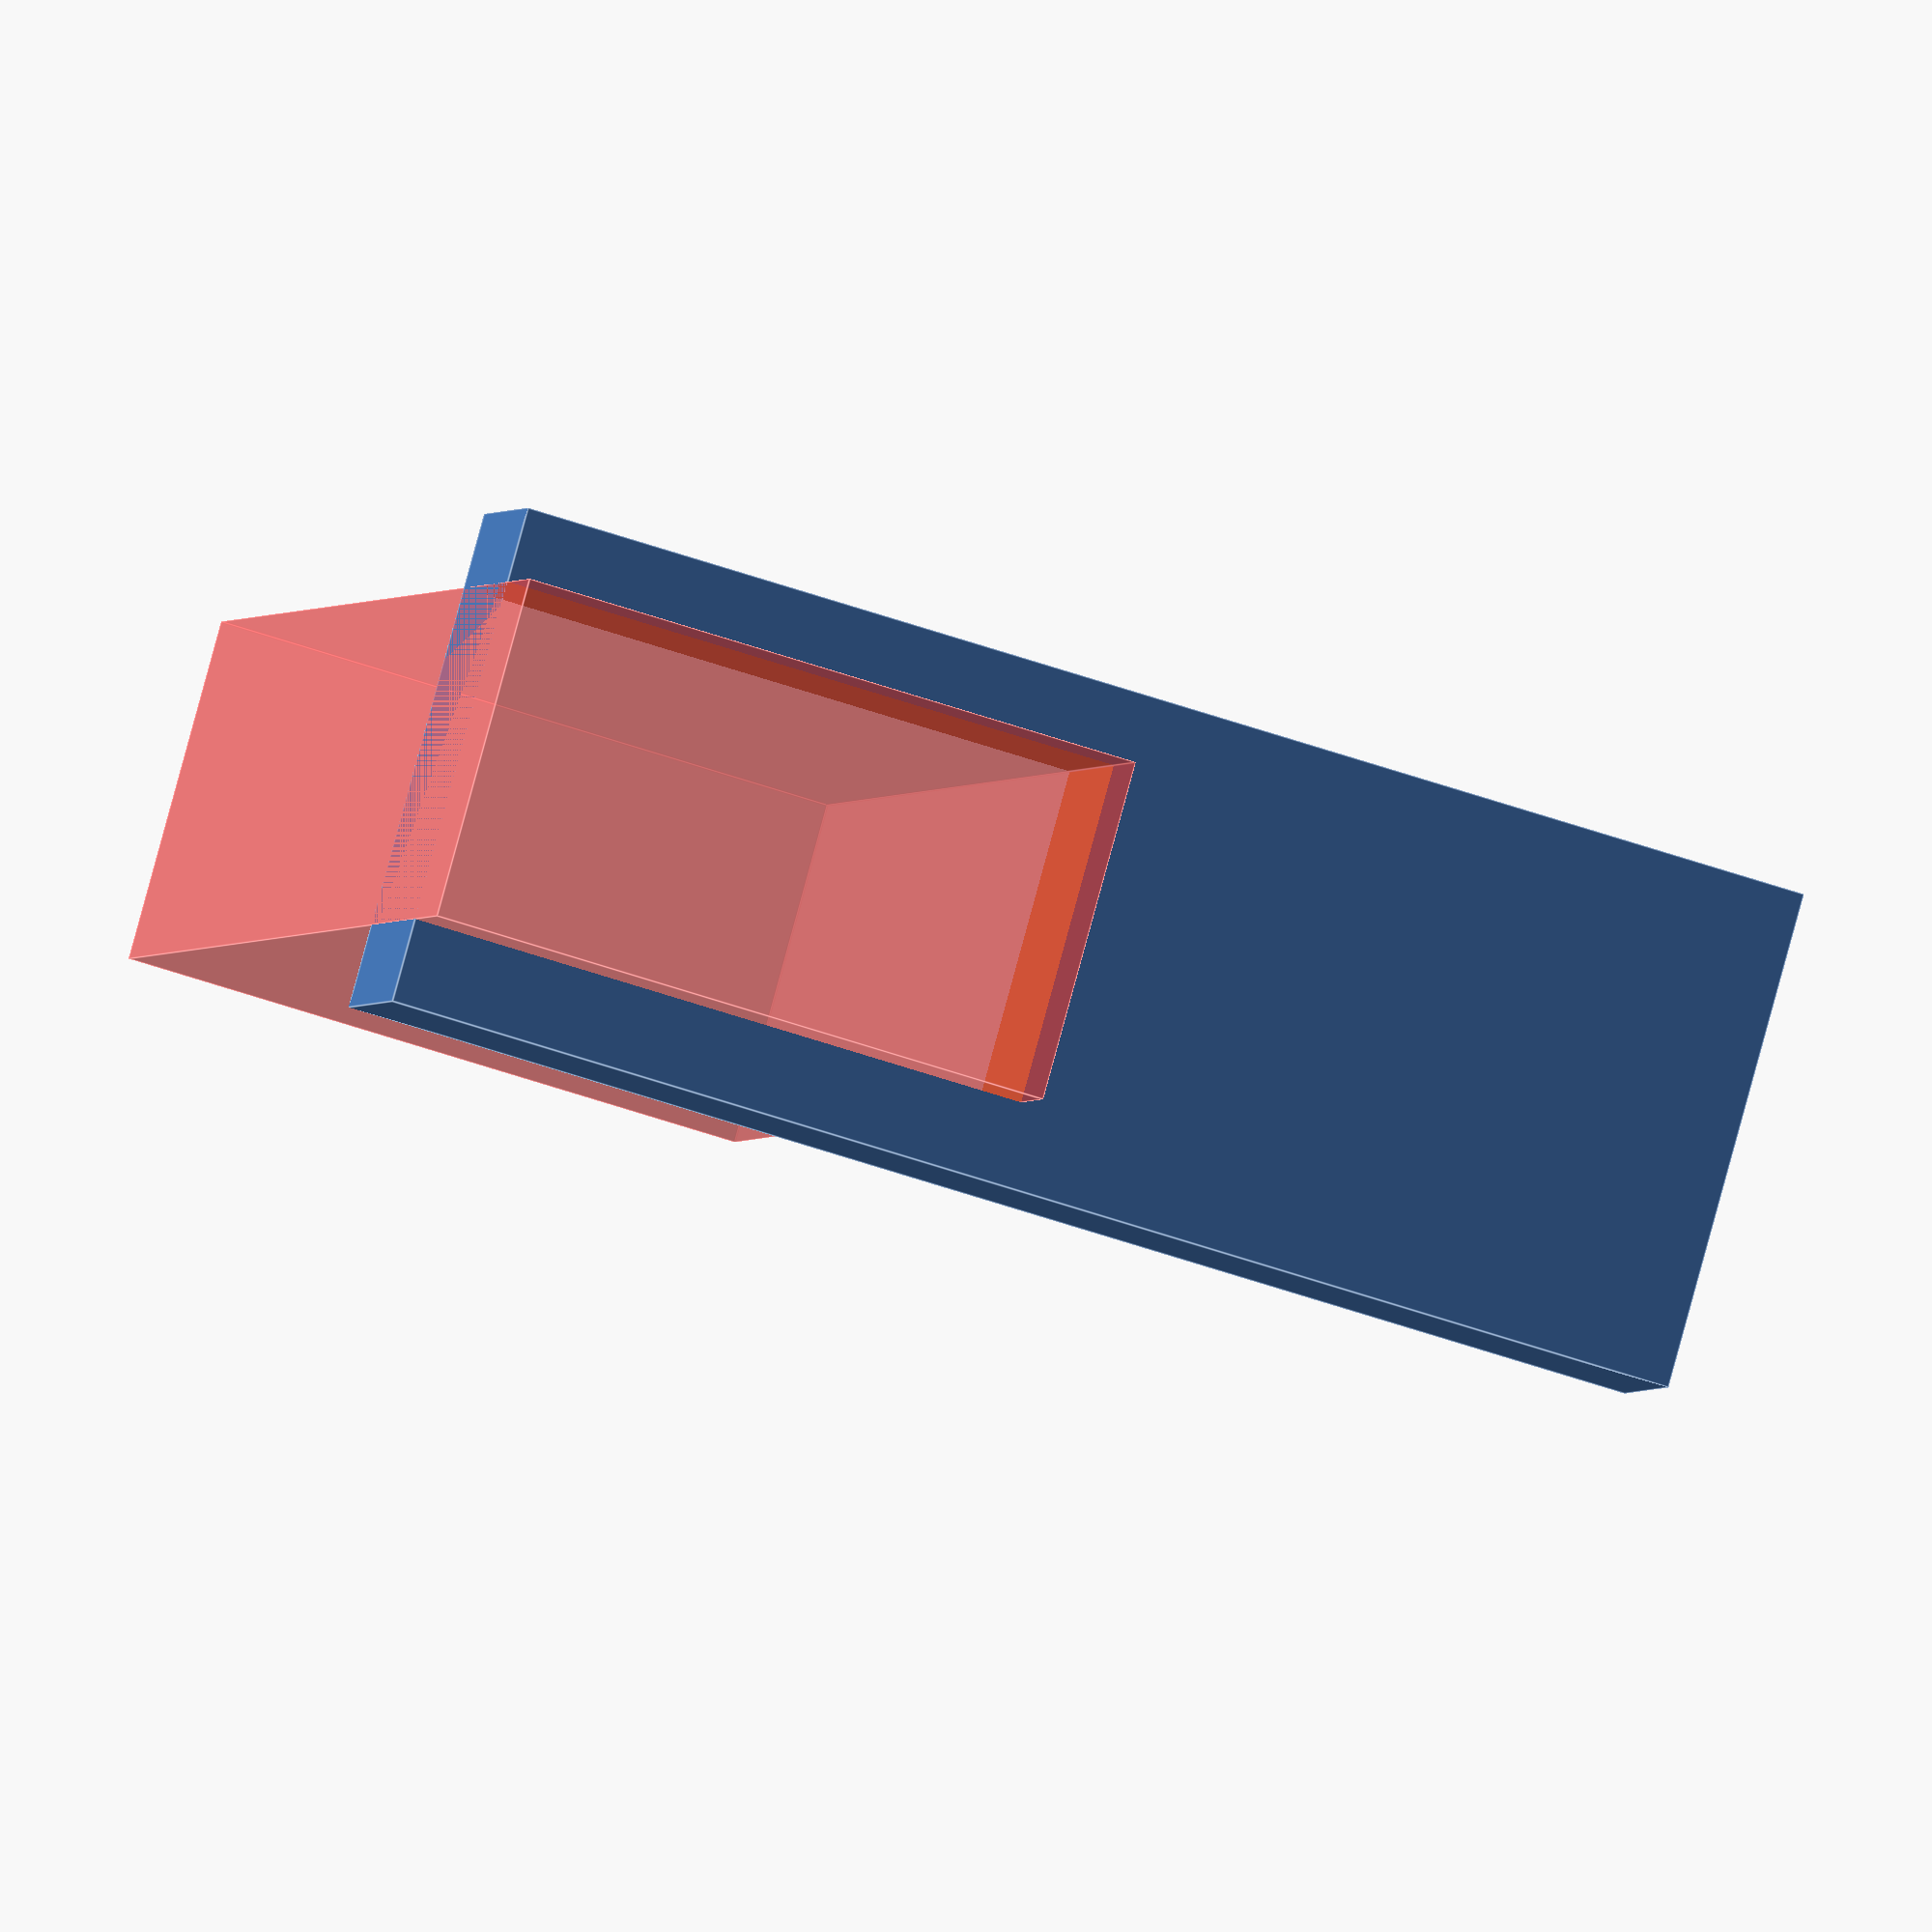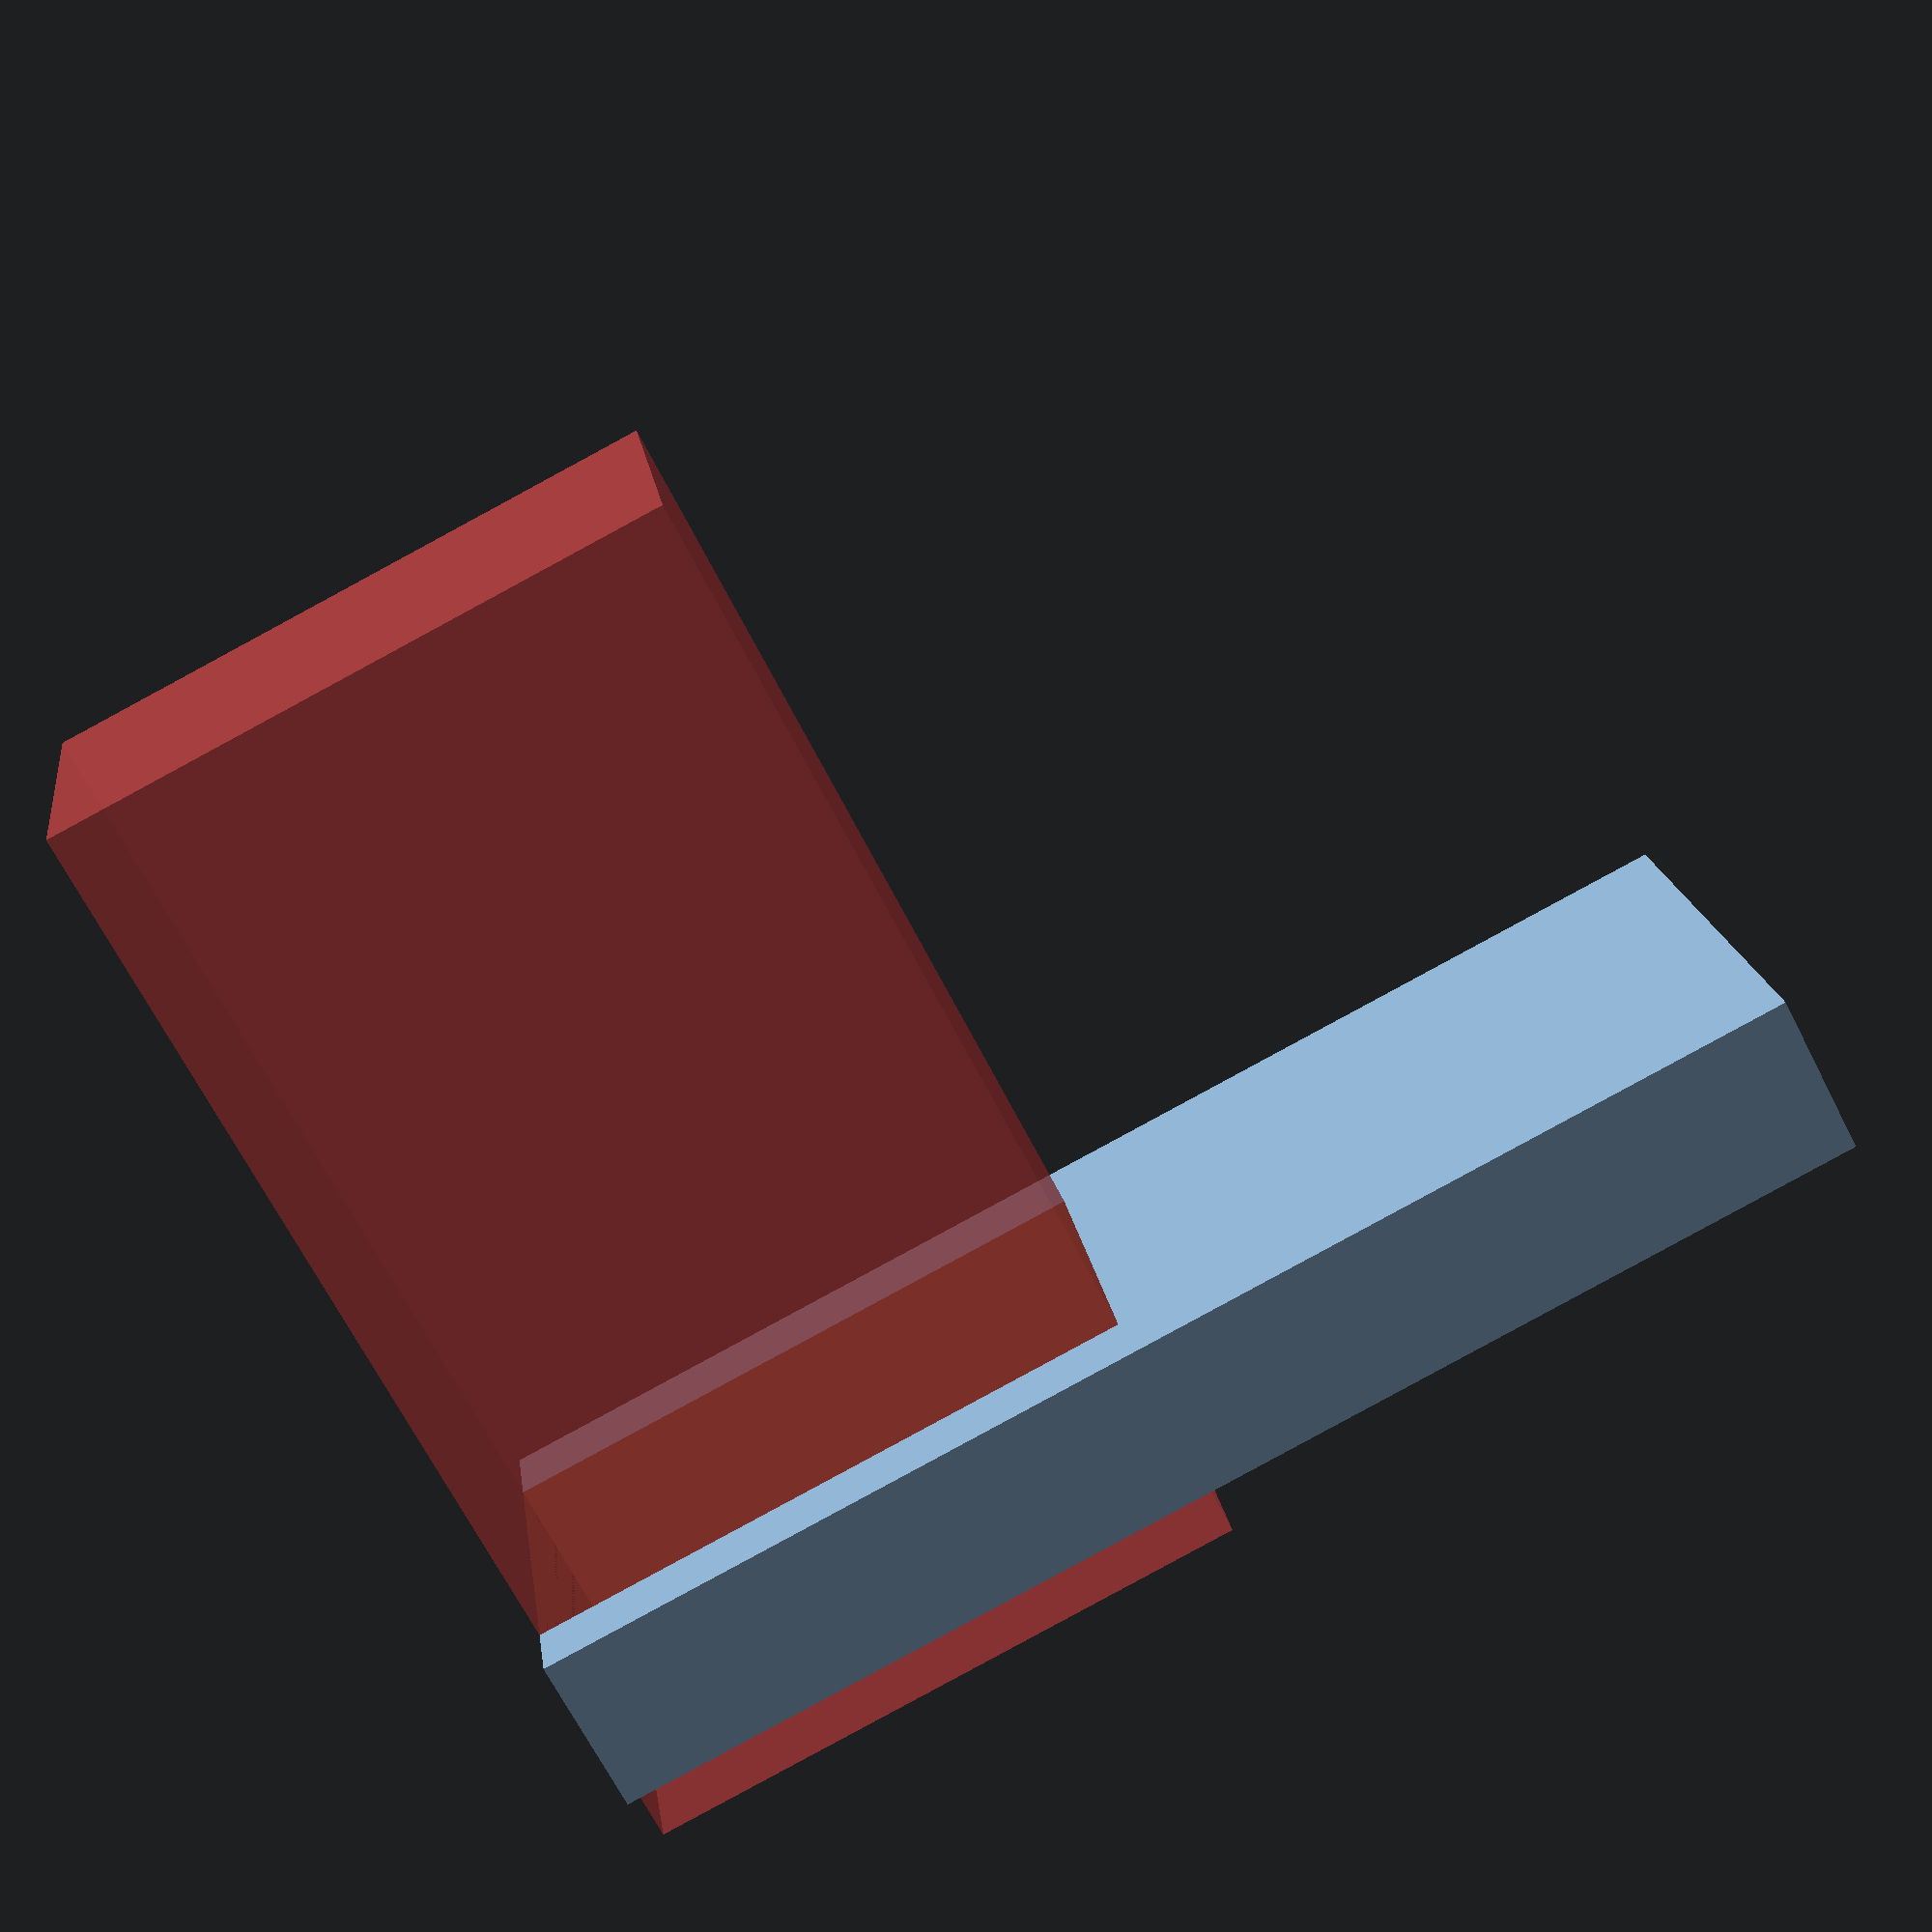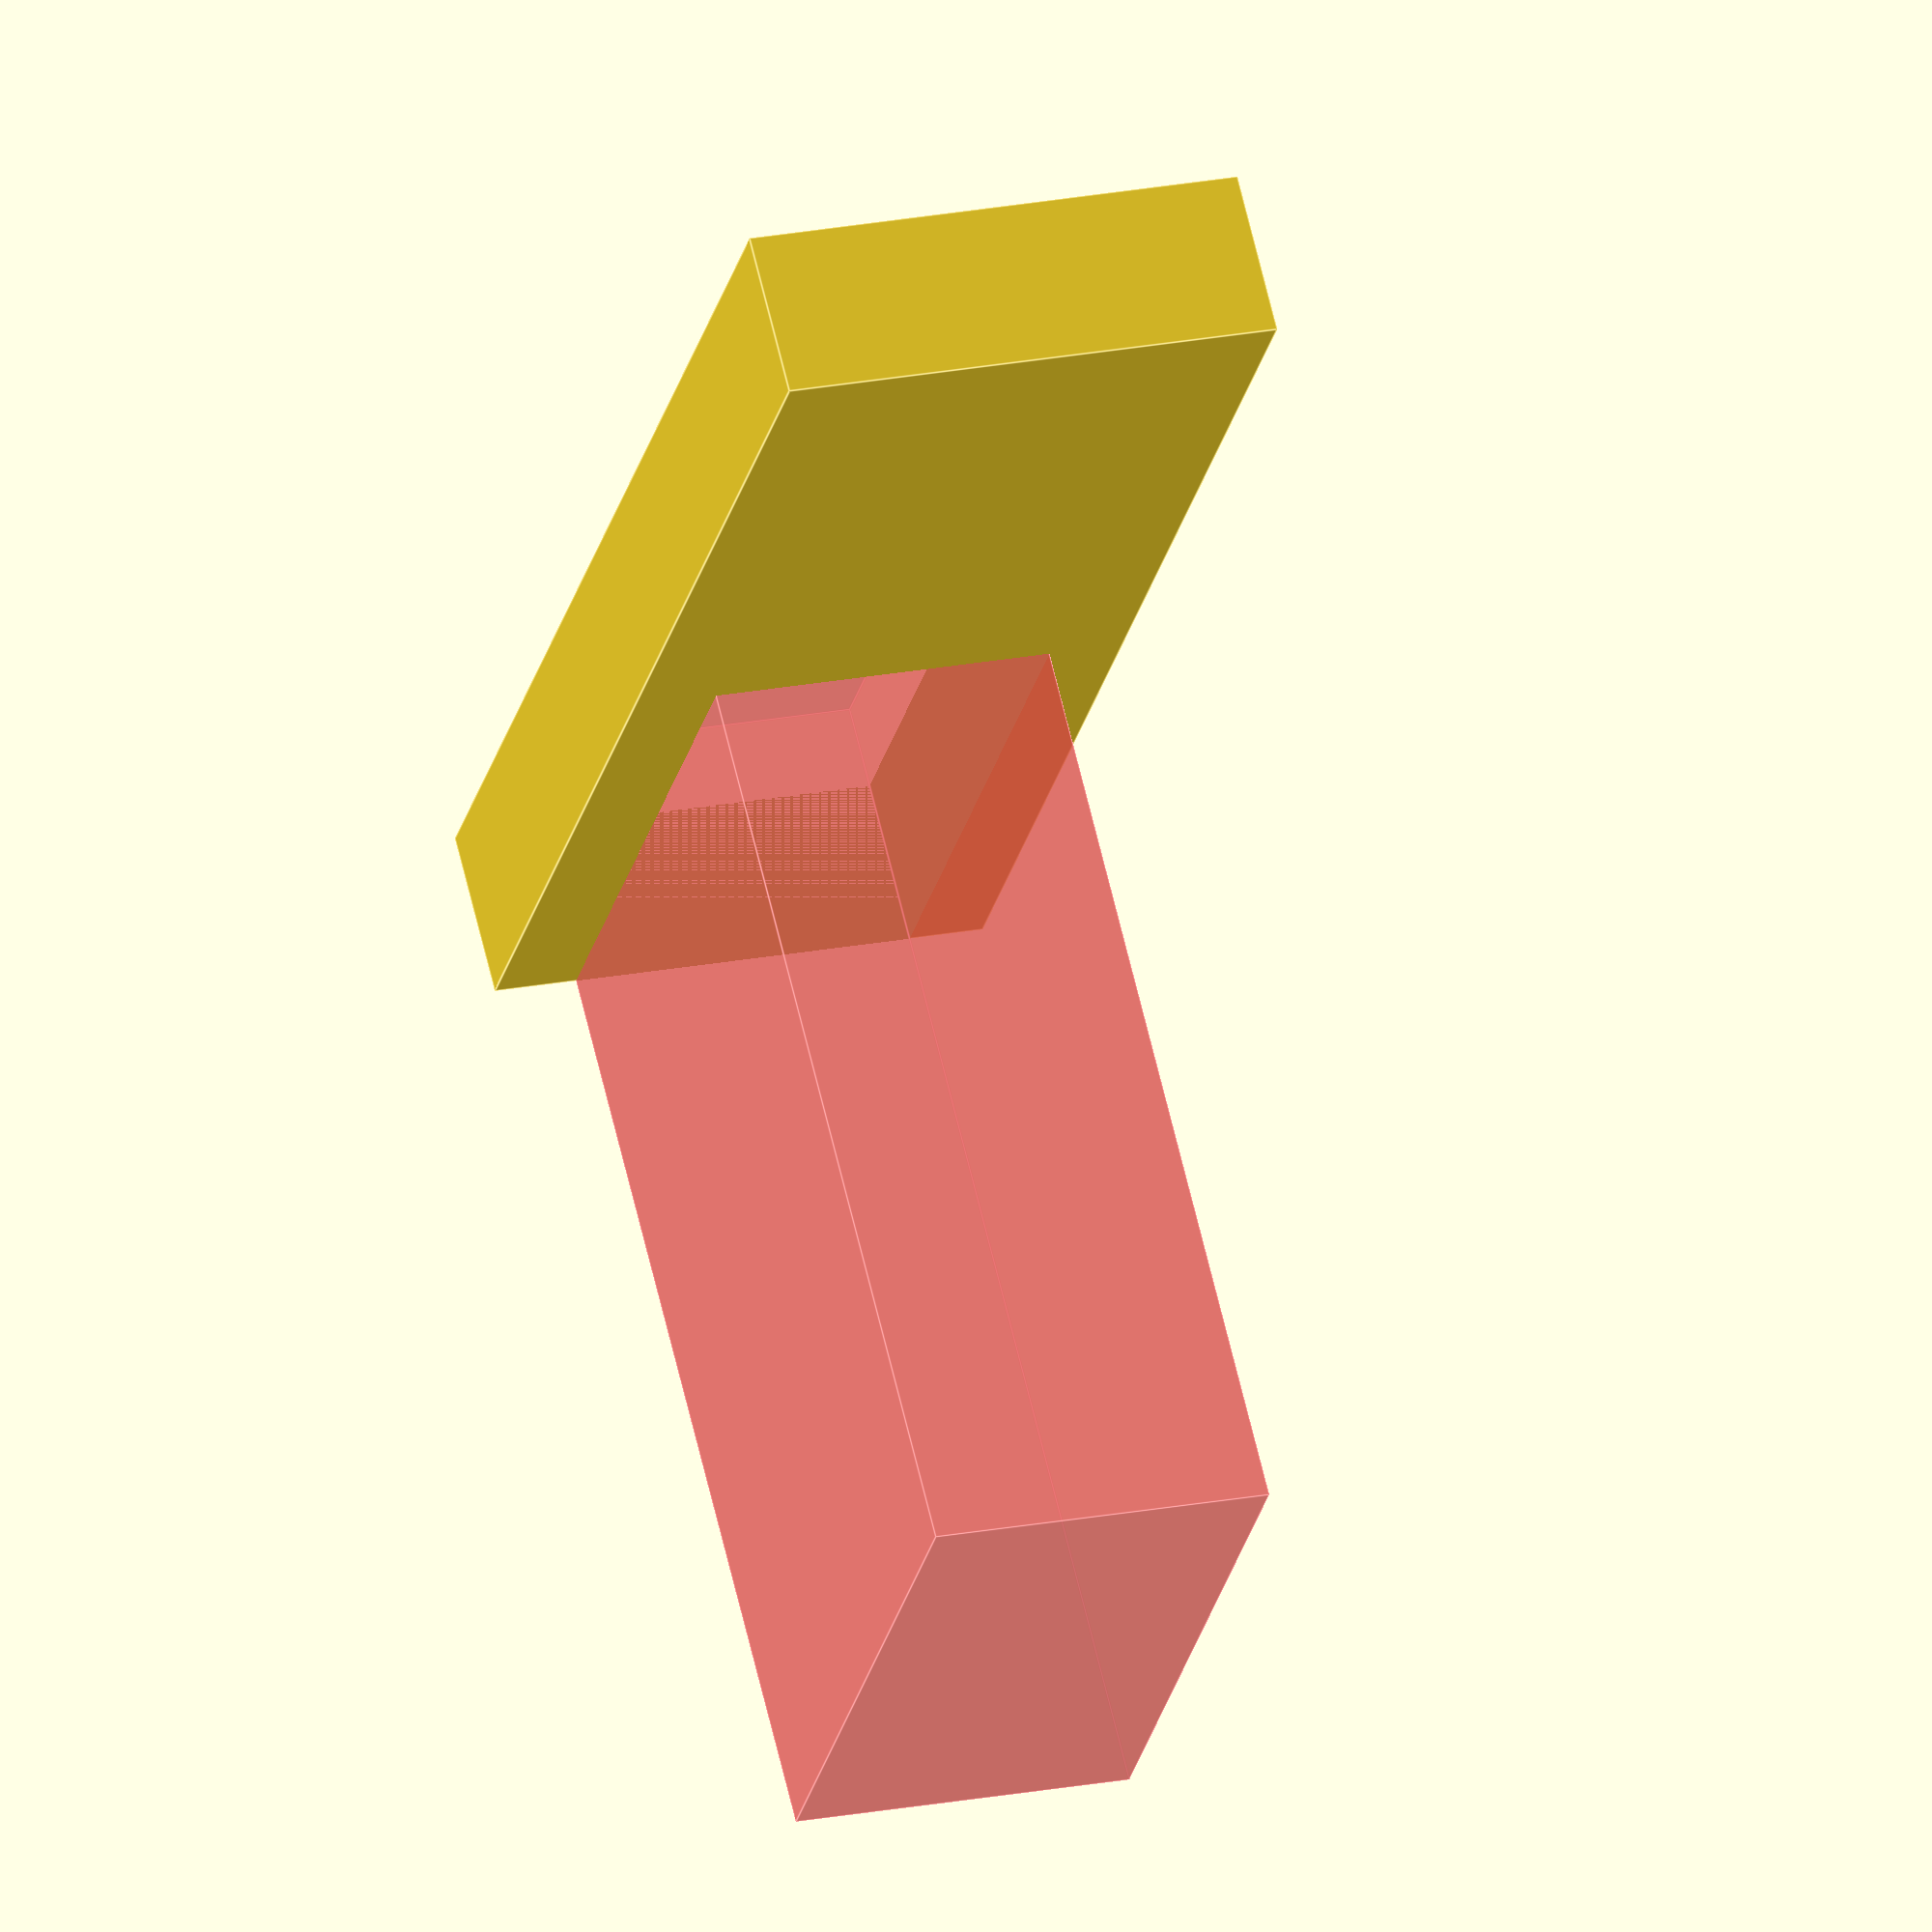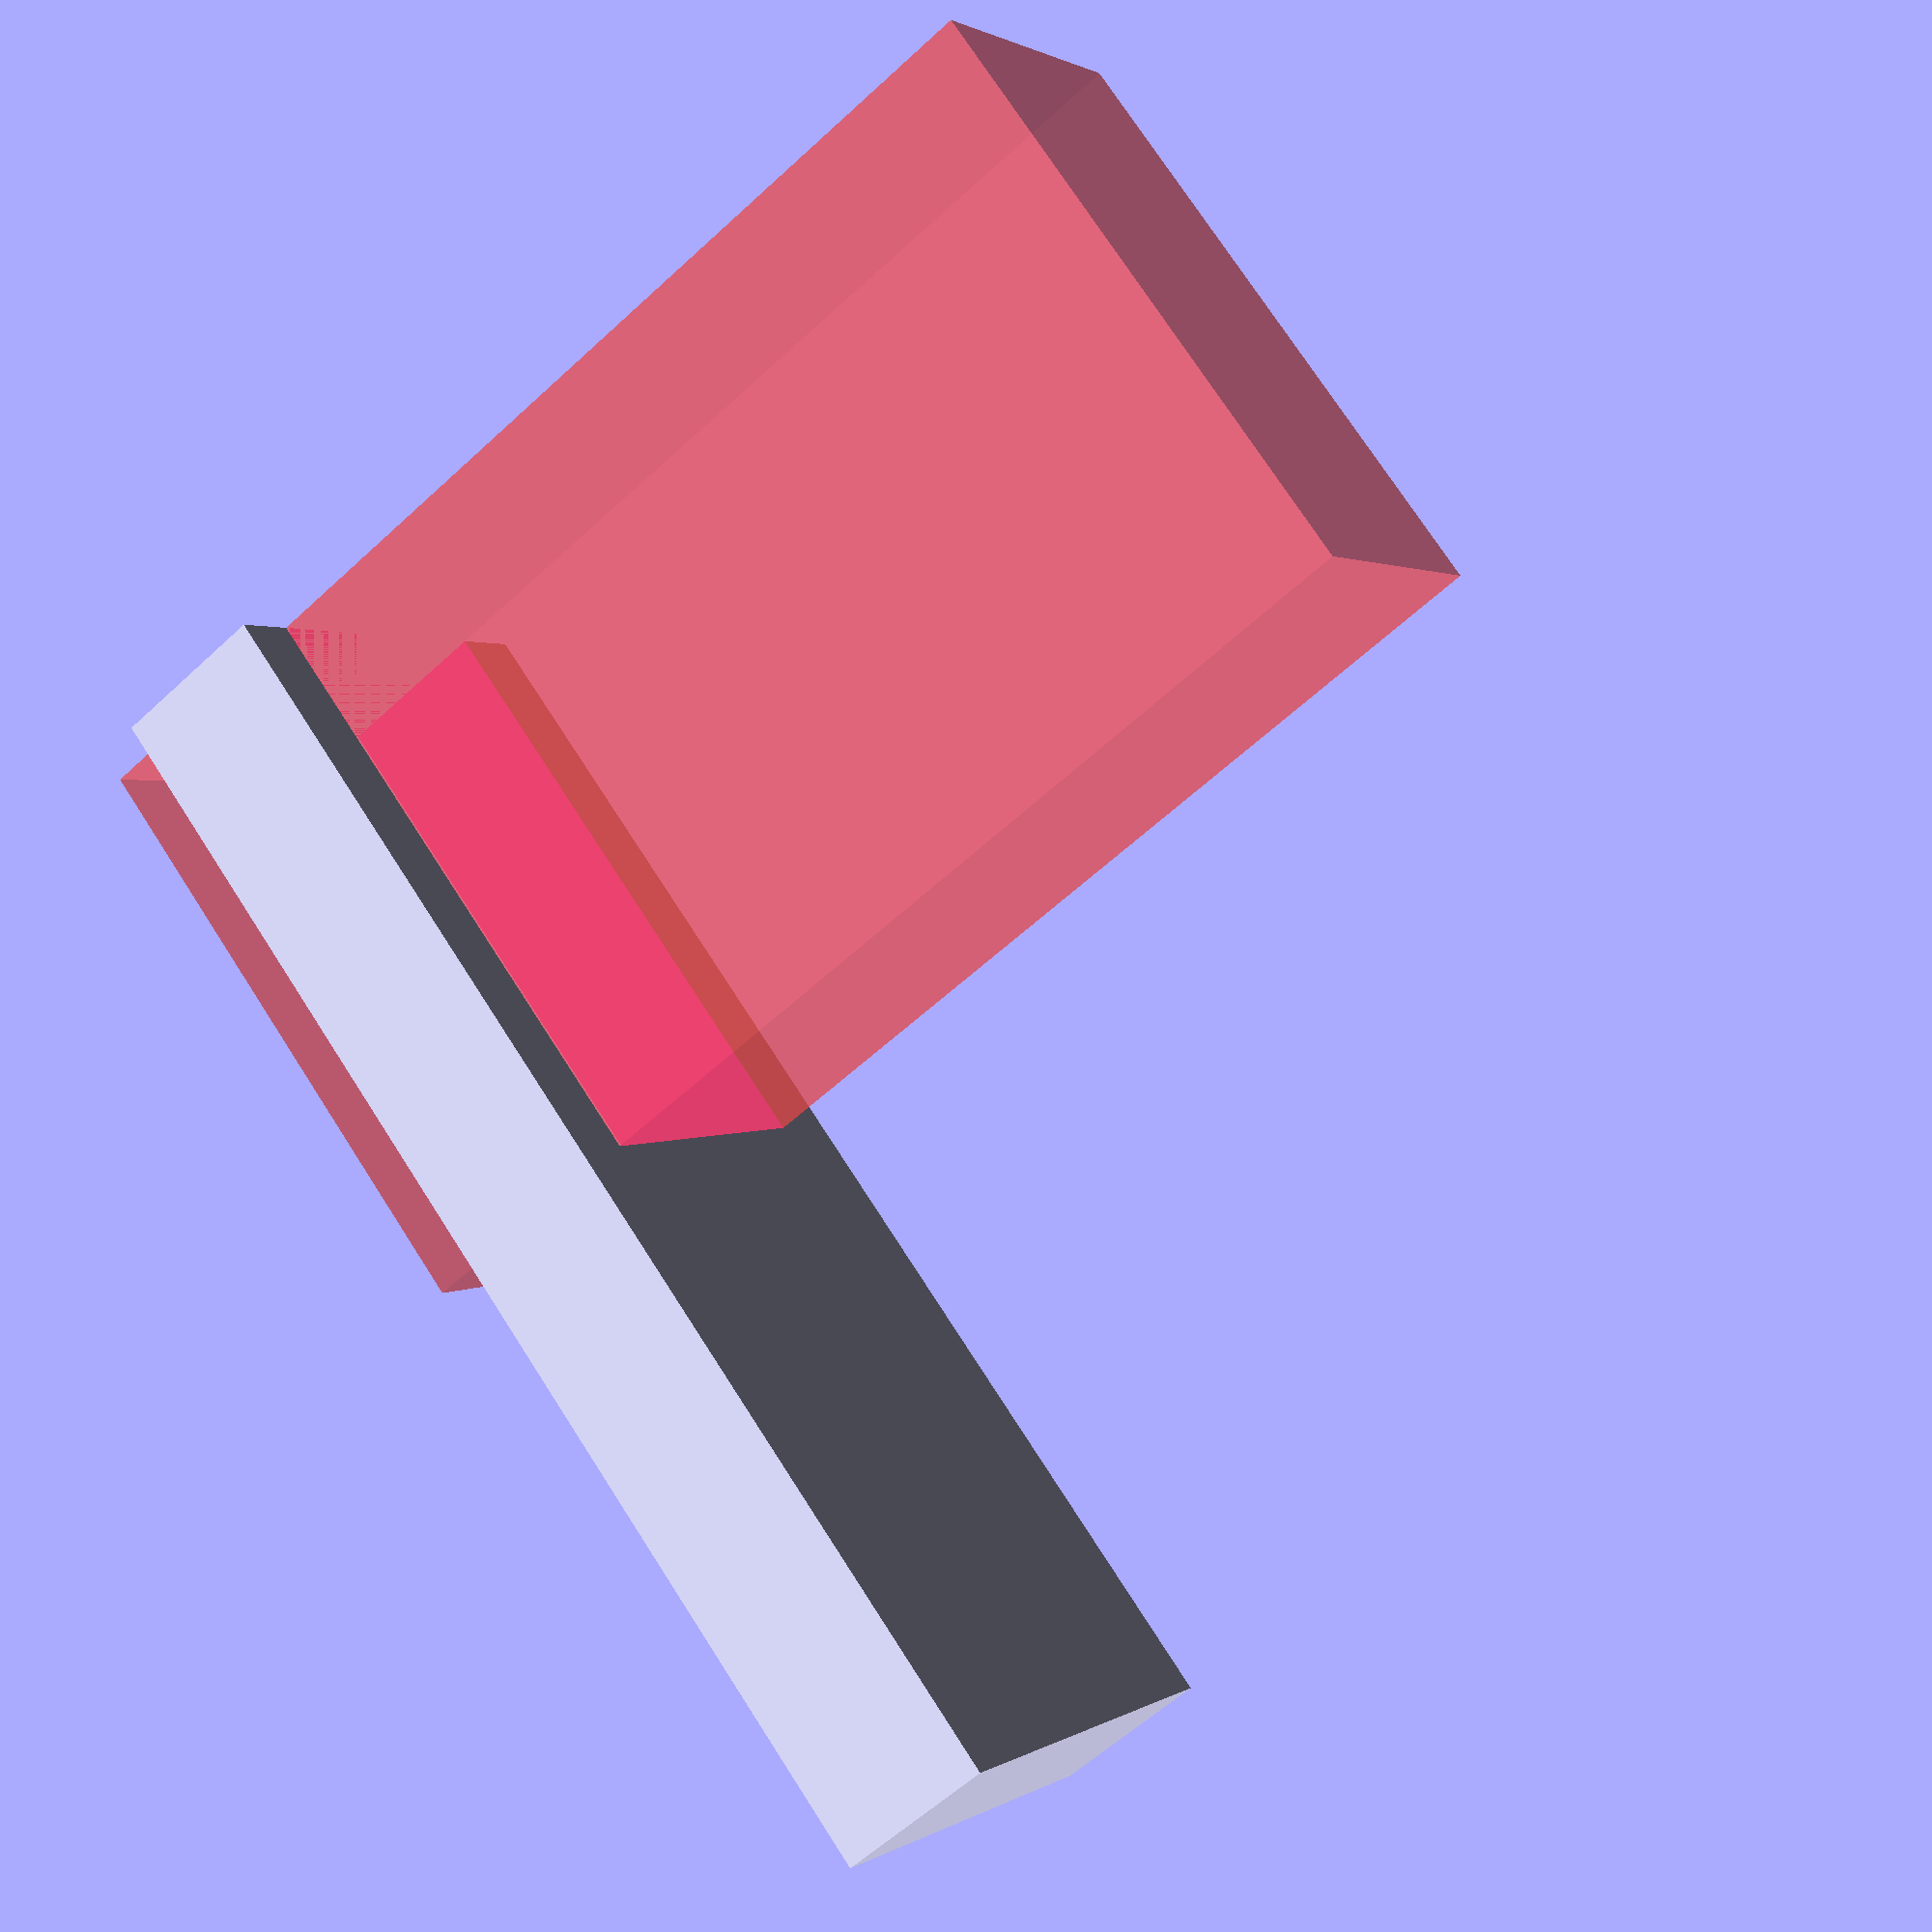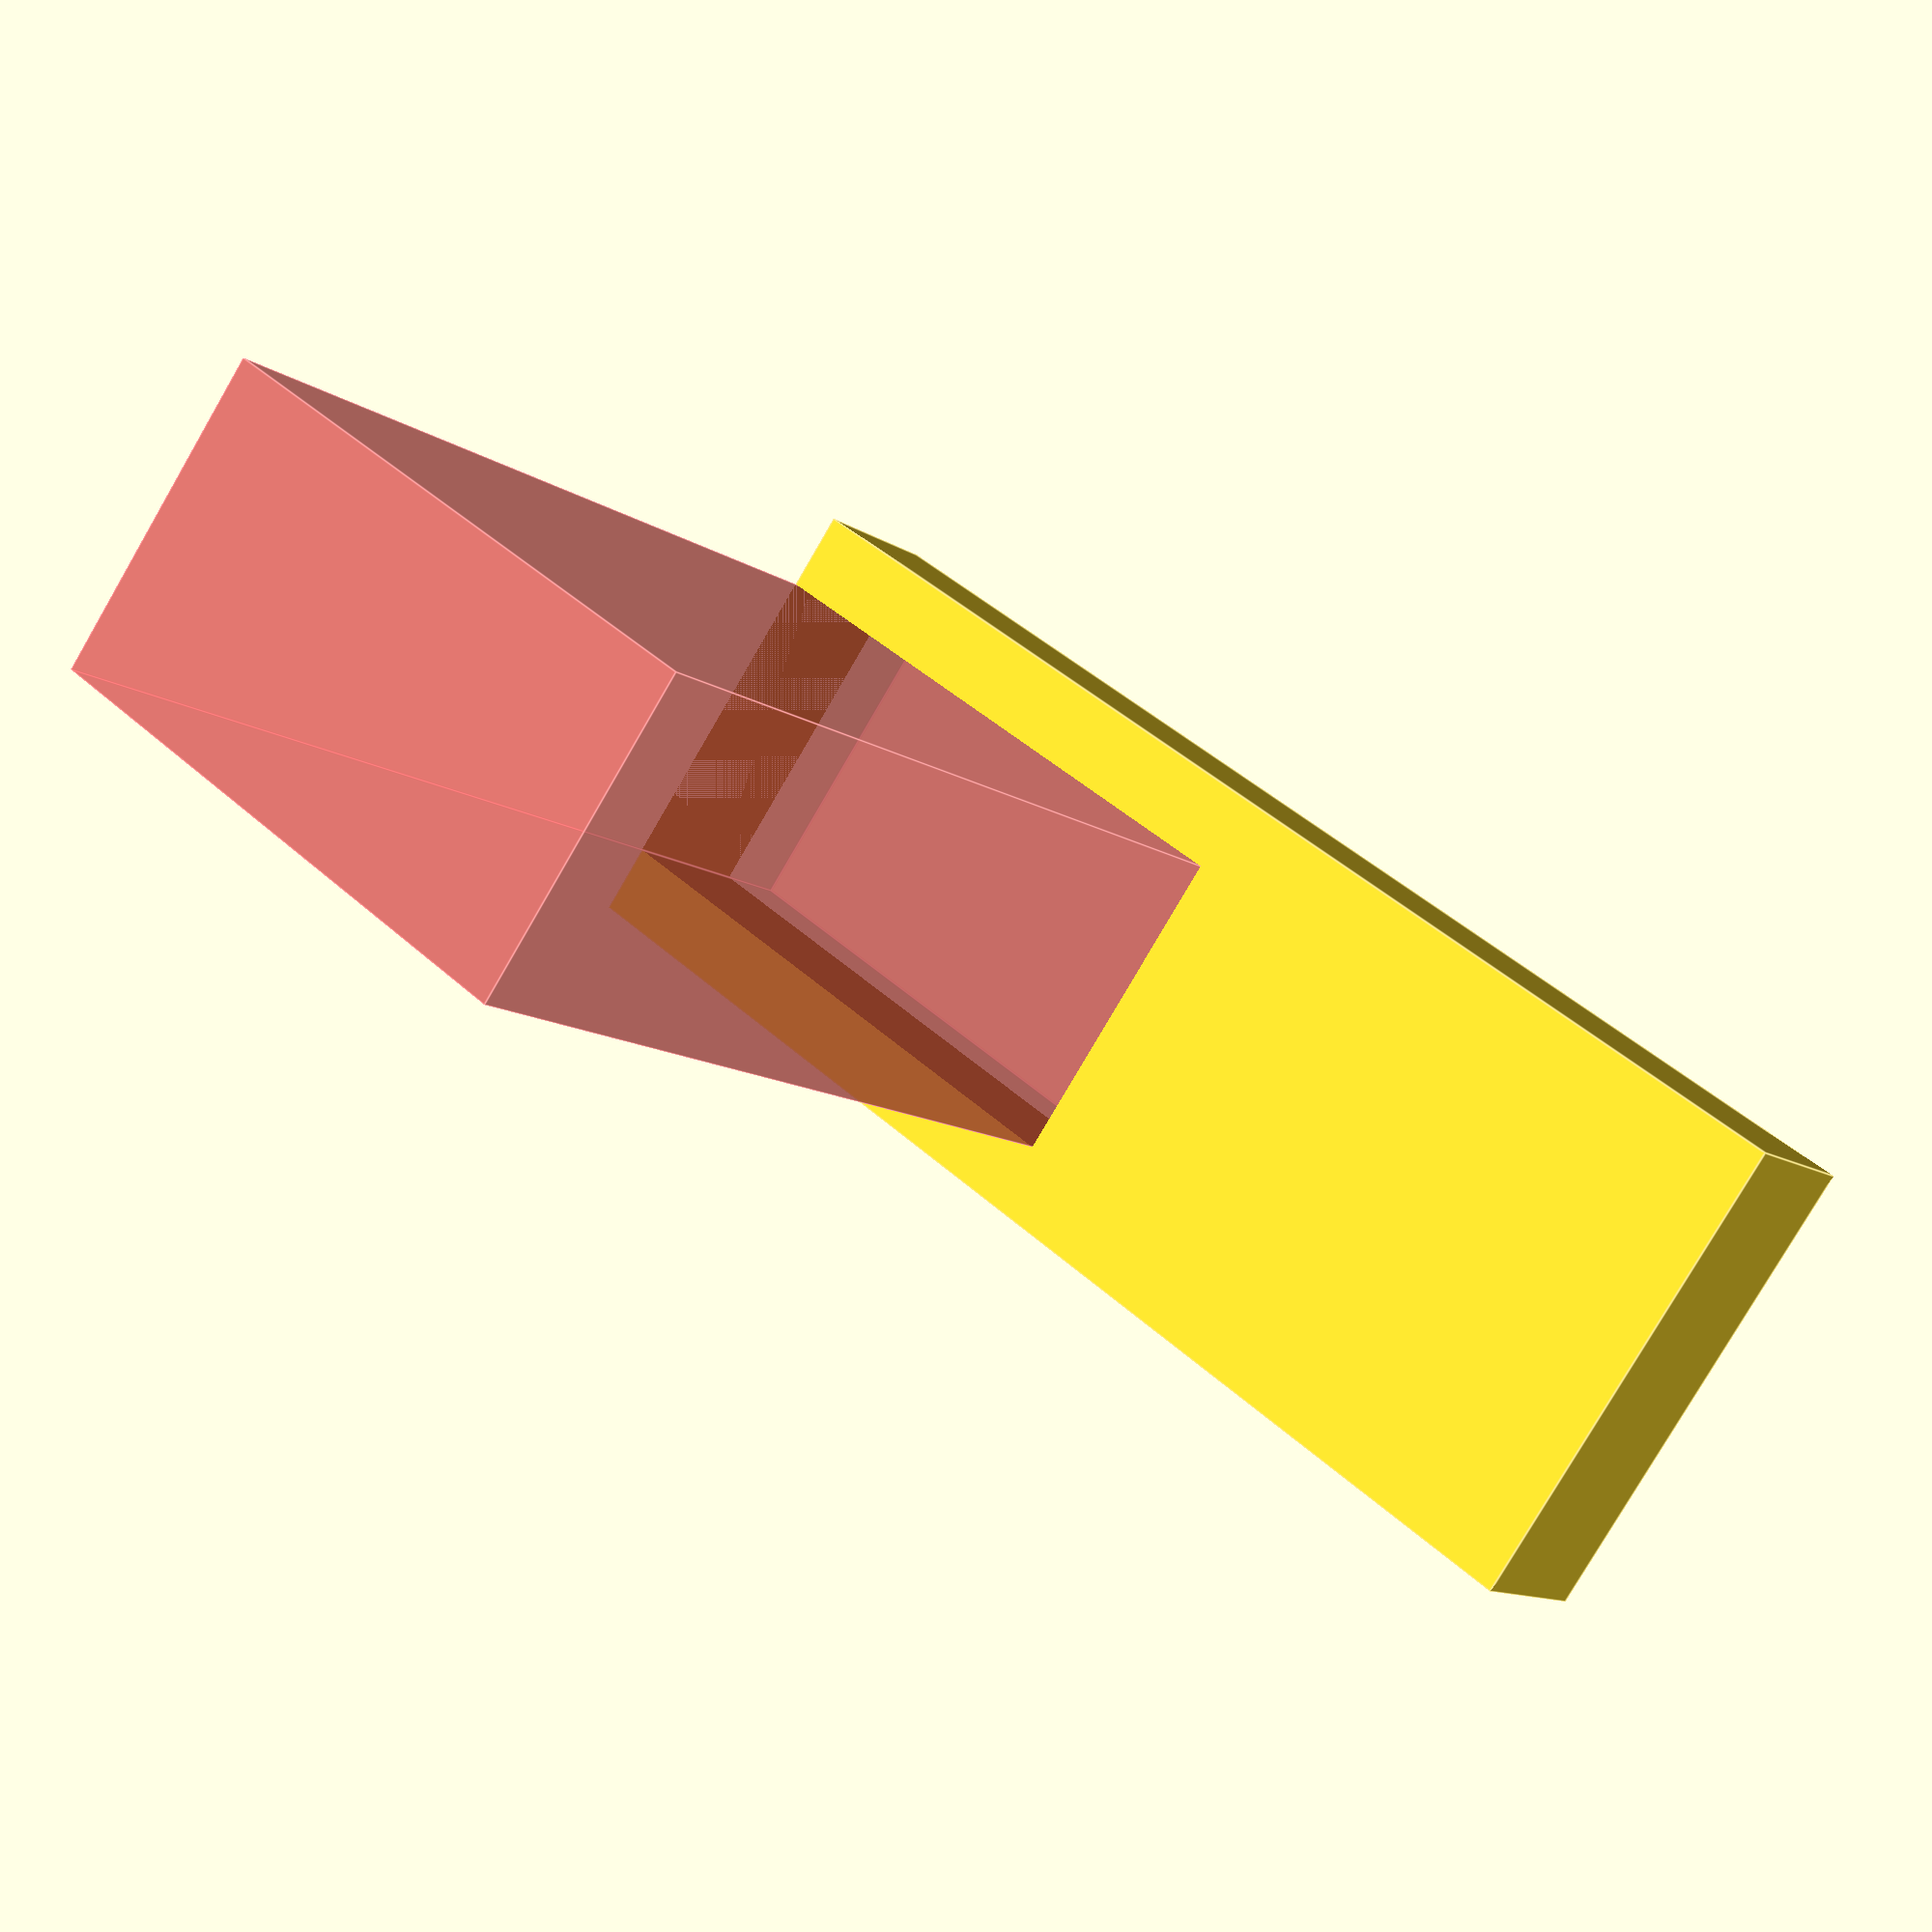
<openscad>
//---------------------------------------------------------------------------------------------
//-- Printable servo tea bot
//-- (c) Martin Korinek	m.ko@inode.at
//-- April-2015
//---------------------------------------------------------------------------------------------
//--
//---------------------------------------------------------------------------------------------

//fragment minimum angle
  $fa=10.0;

//fragment minimum size
  $fs=0.2;
  //TODO: Change x y achse
  heigth =30;
	translate([0,30,0])
	{
		difference()
		{
			cube([30,10,80]);
			//upper cube
			//translate([-2,4.5,60])
			//	#cube([70,20.5,38]);
			translate([4.5,-5,0])	
				#cube([20.5,70,38]);


		}
	}


	




</openscad>
<views>
elev=49.9 azim=44.3 roll=248.4 proj=o view=edges
elev=266.7 azim=73.8 roll=241.6 proj=p view=solid
elev=26.6 azim=166.2 roll=347.6 proj=o view=edges
elev=106.4 azim=239.4 roll=212.8 proj=p view=solid
elev=137.3 azim=133.1 roll=222.5 proj=p view=edges
</views>
